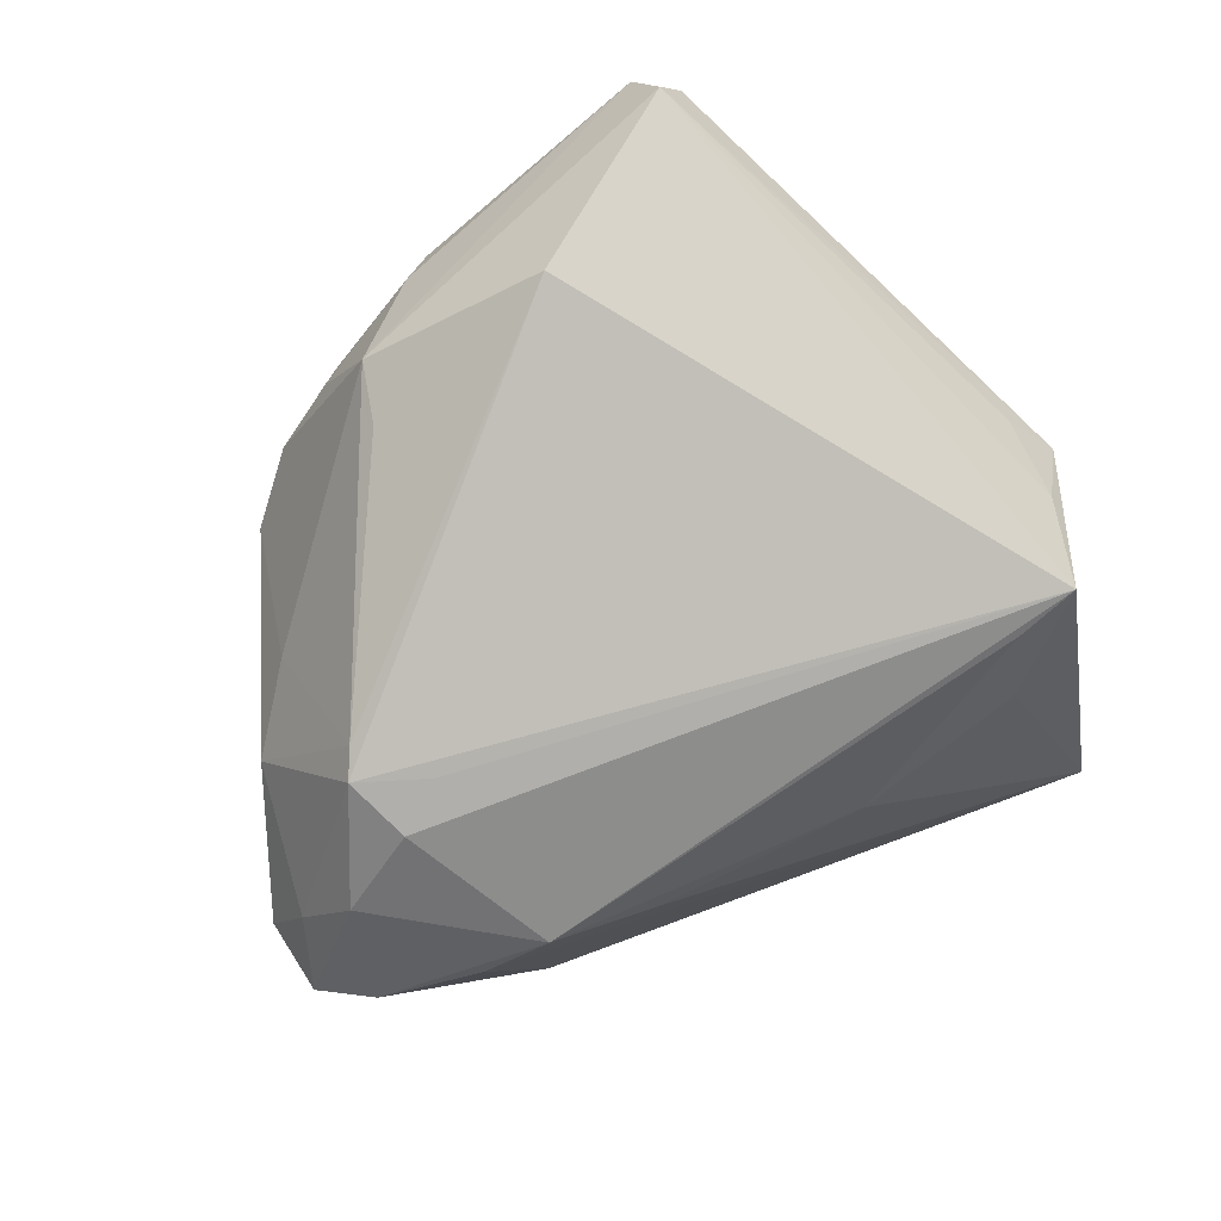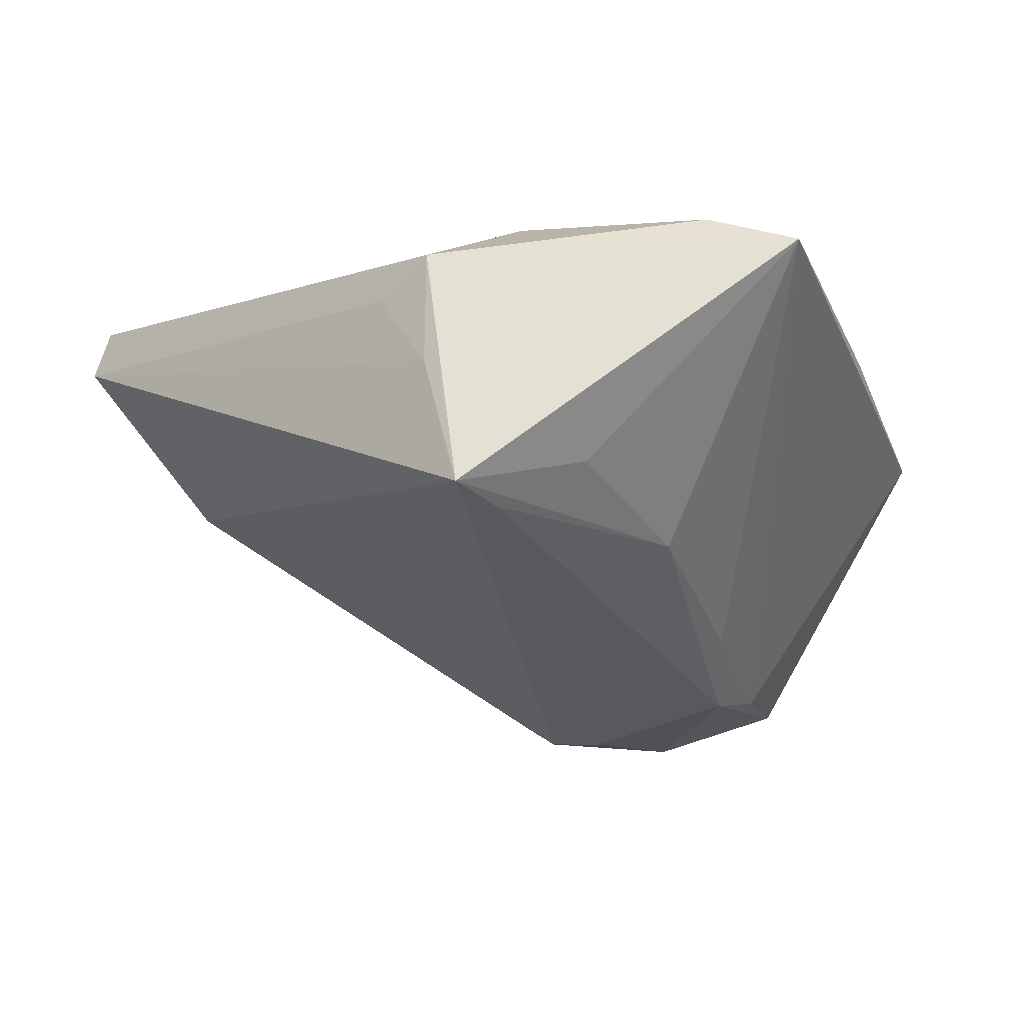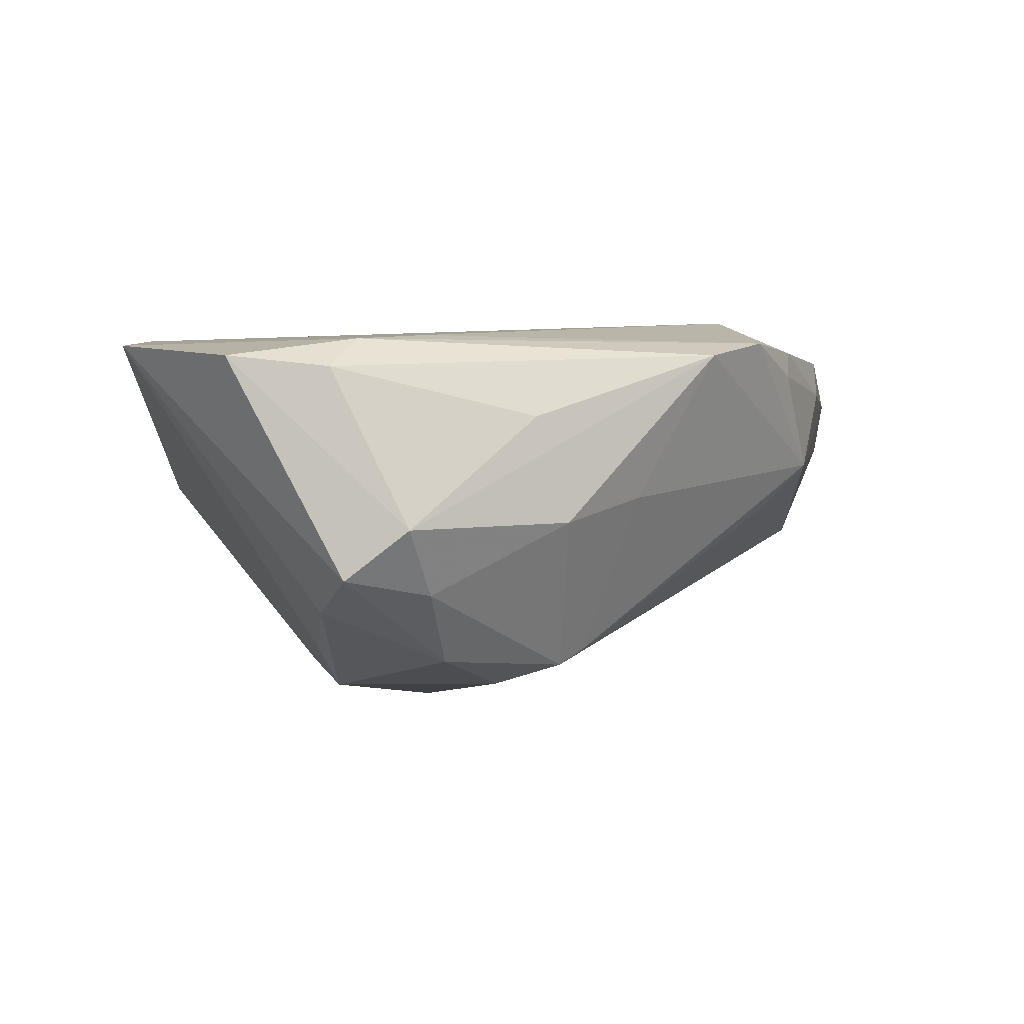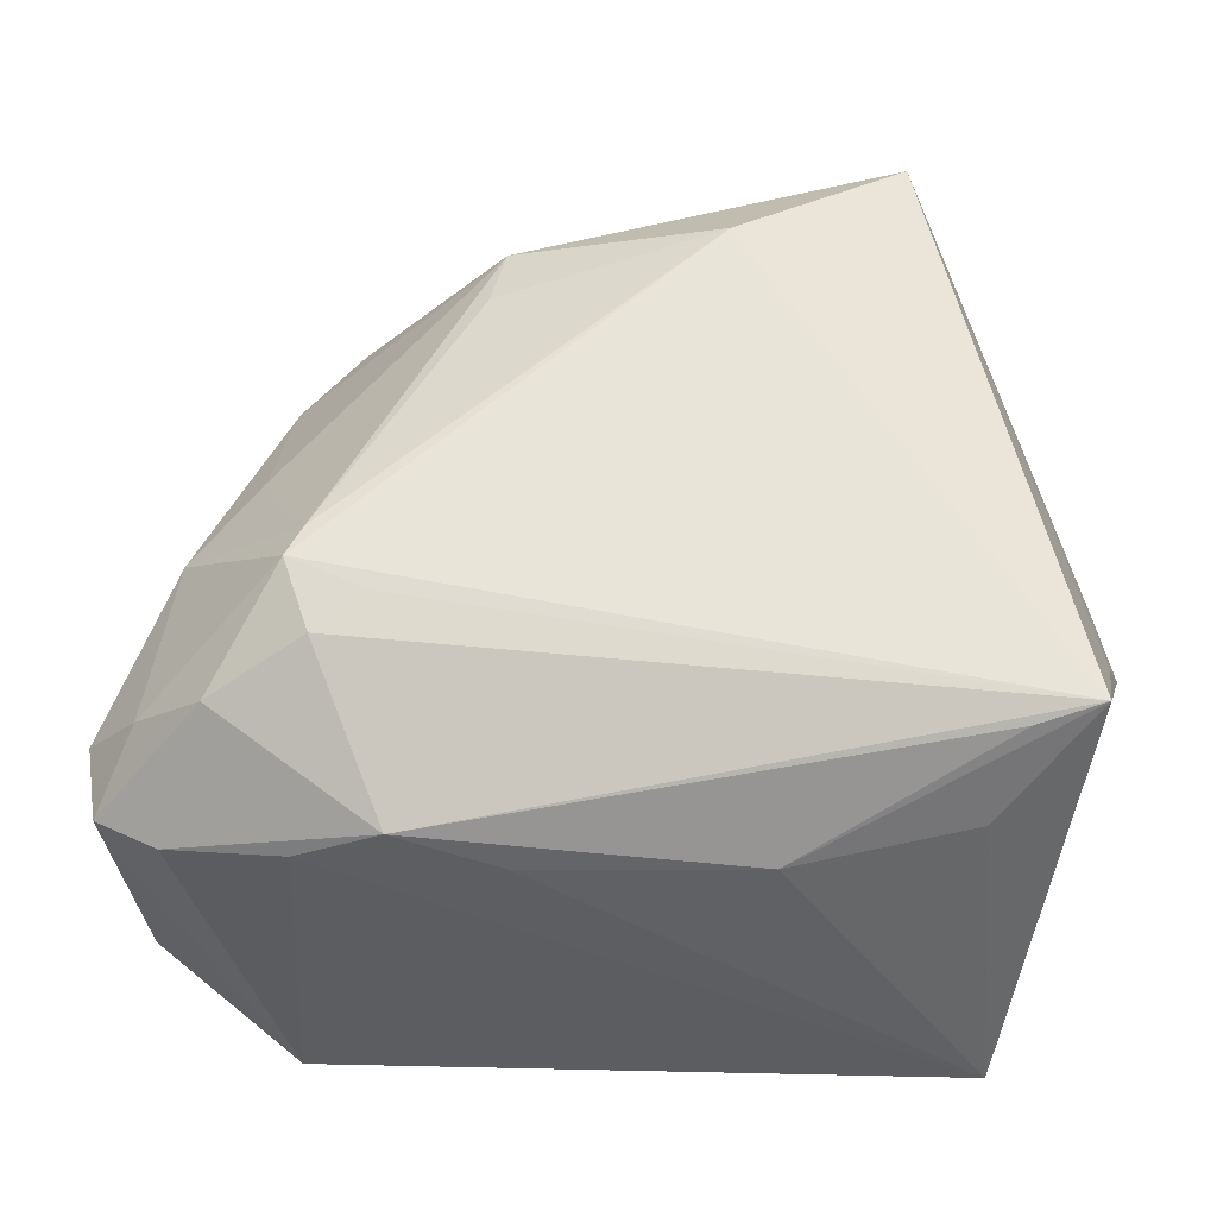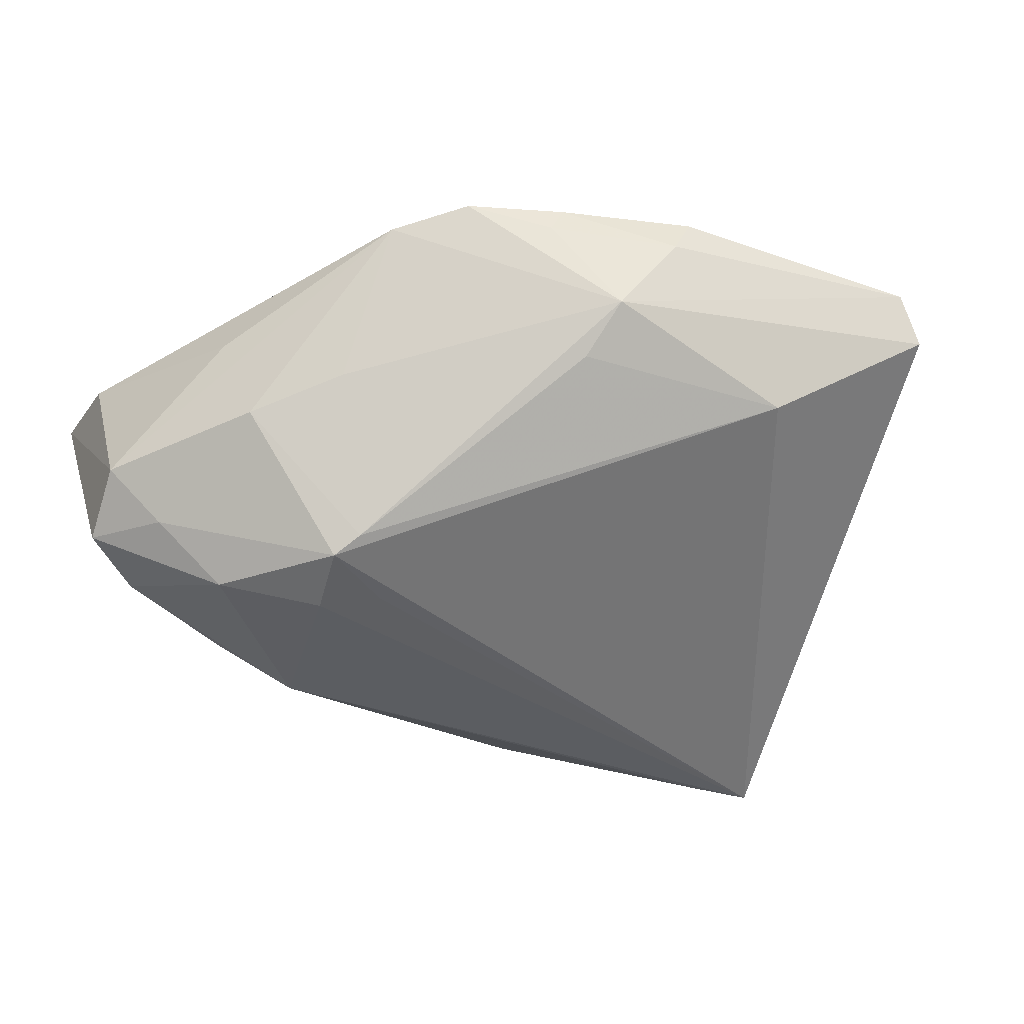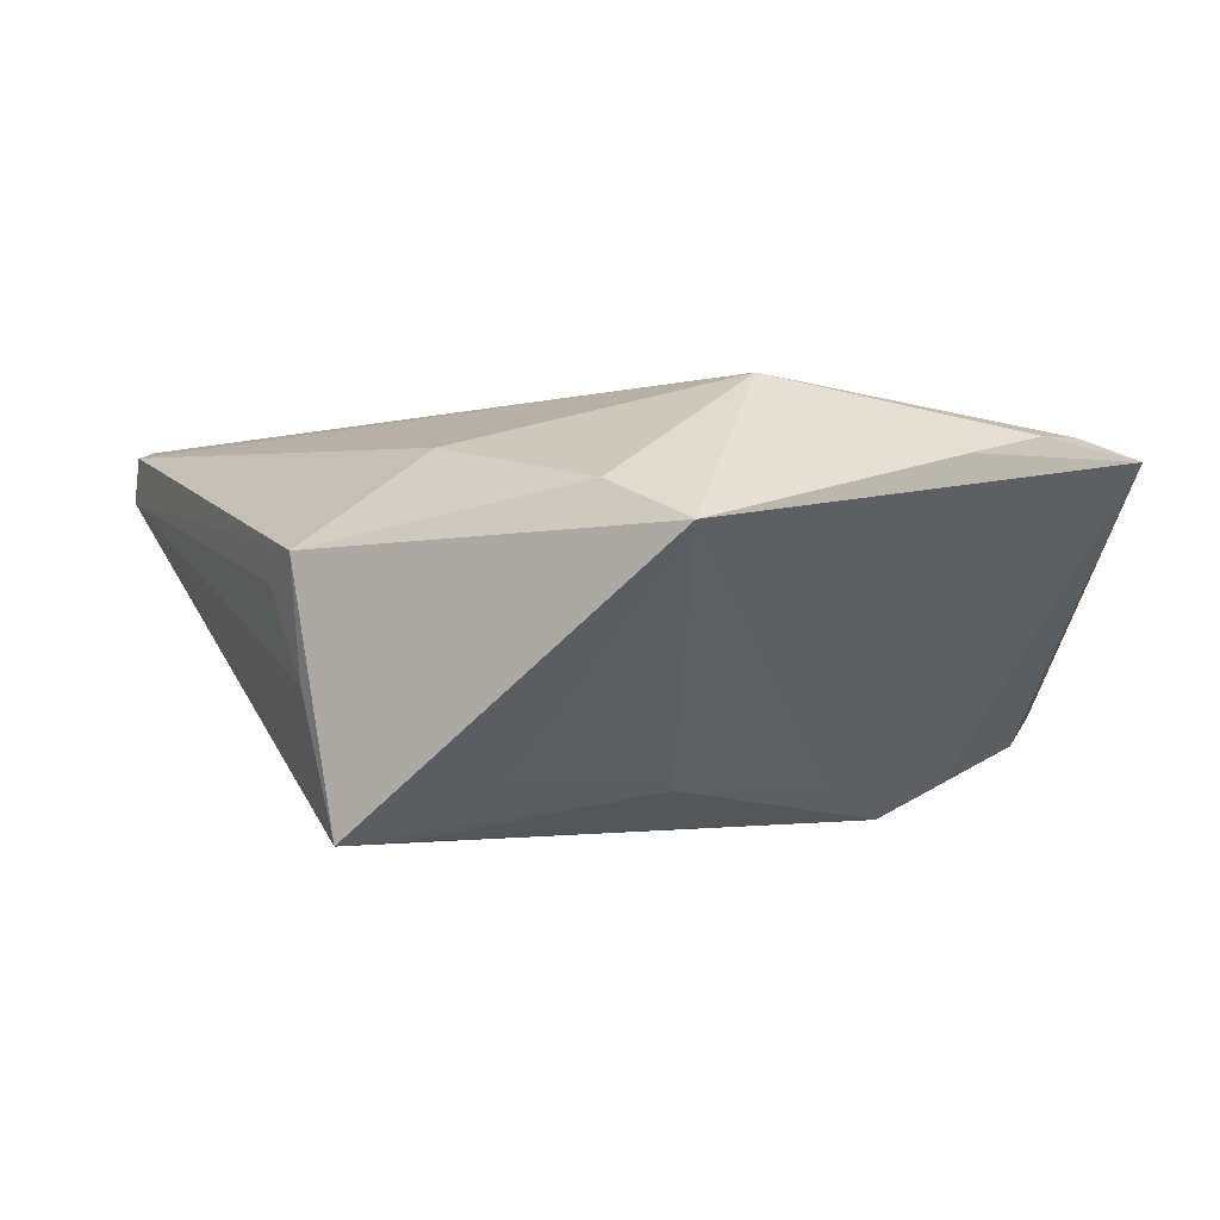
<metadata>
{"format":"obj","ext":"obj","renderer":"f3d","projection":"perspective","resolution":1024,"background":"white","views":[{"elev":-64.5,"azim":-152.2,"up":"+Z"},{"elev":-29.2,"azim":-71.0,"up":"+Z"},{"elev":-5.7,"azim":86.6,"up":"+Z"},{"elev":-3.4,"azim":-175.7,"up":"+Y"},{"elev":-35.6,"azim":143.6,"up":"+Z"},{"elev":-1.0,"azim":-45.7,"up":"+Z"}]}
</metadata>
<code>
v -0.05133 -0.001252 -0.011
v 0.04659 -0.01976 -0.01922
v 0.03267 0.01005 -0.02496
v 0.01987 0.04221 0.01753
v 0.00616 0.04883 0.01399
v 0.0151 0.03342 0.02243
v 0.05544 -0.01873 0.009177
v 0.02189 -0.01802 -0.0273
v -0.01698 -0.03315 0.0215
v 0.009583 -0.02169 -0.02343
v 0.0382 0.0293 0.01394
v 0.04961 -0.006672 -0.01736
v -0.04983 -0.004897 -0.0273
v -0.05347 -0.002097 0.002818
v -0.03907 -0.04496 0.004987
v 0.031 0.03638 0.01682
v 0.02147 0.04185 0.0141
v -0.05038 0.00514 -0.0002913
v 0.04103 -0.0047 -0.02489
v -0.03817 -0.0172 -0.02059
v -0.0422 -0.007283 -0.02709
v 0.004606 -0.04463 0.01373
v -0.03289 0.05324 0.01631
v -0.01715 -0.02155 -0.02225
v -0.02809 0.05665 0.01744
v 0.003634 0.04901 0.01886
v 0.04654 0.0101 -0.008213
v 0.02329 0.006403 -0.02588
v 0.03753 -0.04496 0.01449
v 0.01438 0.03961 -0.002757
v 0.05366 -0.03104 0.01064
v -0.0407 -0.03404 0.009394
v 0.03087 0.0132 -0.02286
v 0.01864 -0.04415 0.0164
v -0.012 0.04698 -0.003543
v 0.0542 -0.01691 -0.01602
v 0.03855 0.01948 -0.004285
v 0.02966 0.002081 -0.0273
v 0.0562 -0.009303 -0.01016
v 0.01304 0.04552 0.003141
v -0.03145 0.056 0.011
v 0.04555 -0.007119 0.01481
v 0.0278 -0.04257 0.01682
v 0.05108 -0.01551 0.0133
v -0.04052 -0.009883 0.01364
v 0.04906 0.005995 0.004379
v 0.03216 -0.02037 -0.02301
f 13 15 14
f 31 29 36
f 23 9 25
f 45 23 14
f 9 23 45
f 1 13 14
f 31 36 39
f 2 36 29
f 15 9 32
f 9 45 32
f 14 15 32
f 32 45 14
f 15 29 22
f 29 34 22
f 22 9 15
f 22 34 9
f 43 34 29
f 9 34 43
f 10 24 8
f 15 24 10
f 21 13 8
f 8 24 21
f 21 24 13
f 15 13 20
f 20 24 15
f 13 24 20
f 27 39 12
f 12 39 36
f 18 1 14
f 11 39 27
f 11 40 16
f 8 2 47
f 47 2 29
f 47 10 8
f 47 29 15
f 15 10 47
f 44 29 31
f 44 43 29
f 42 43 44
f 16 42 44
f 44 11 16
f 6 42 16
f 6 43 42
f 9 43 6
f 25 9 6
f 19 2 8
f 36 2 19
f 19 12 36
f 41 23 25
f 25 40 41
f 41 40 35
f 41 35 13
f 13 1 41
f 1 18 41
f 14 23 41
f 41 18 14
f 35 40 30
f 25 6 26
f 37 11 27
f 40 11 37
f 11 44 7
f 31 39 7
f 7 44 31
f 8 13 38
f 13 28 38
f 38 19 8
f 13 35 3
f 3 28 13
f 3 38 28
f 19 38 3
f 27 12 3
f 12 19 3
f 16 40 17
f 39 11 46
f 46 7 39
f 11 7 46
f 35 30 33
f 33 3 35
f 33 30 40
f 40 37 33
f 33 37 27
f 27 3 33
f 16 17 4
f 4 6 16
f 4 26 6
f 5 17 40
f 5 40 25
f 25 26 5
f 26 4 5
f 5 4 17

</code>
